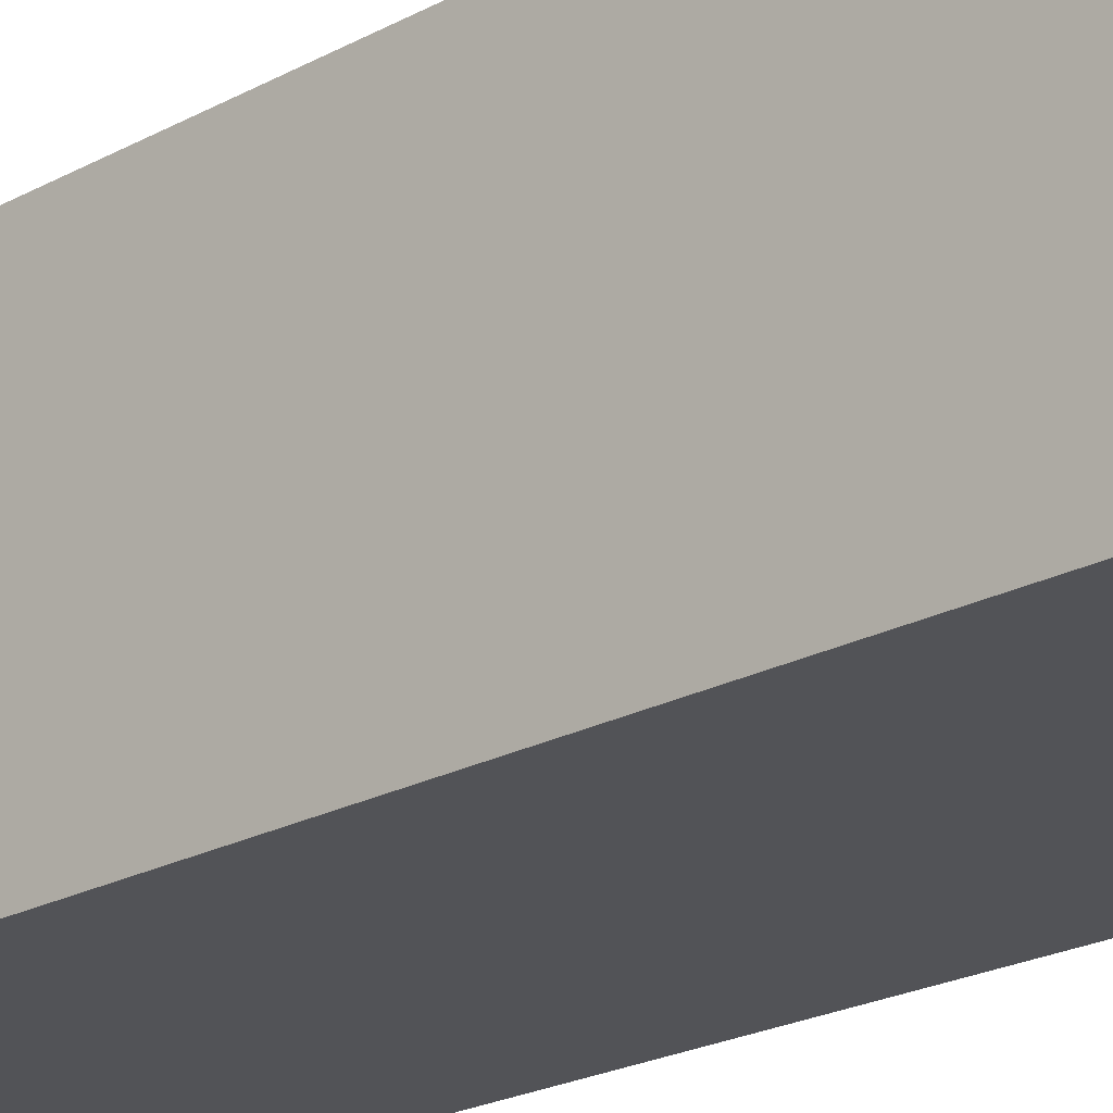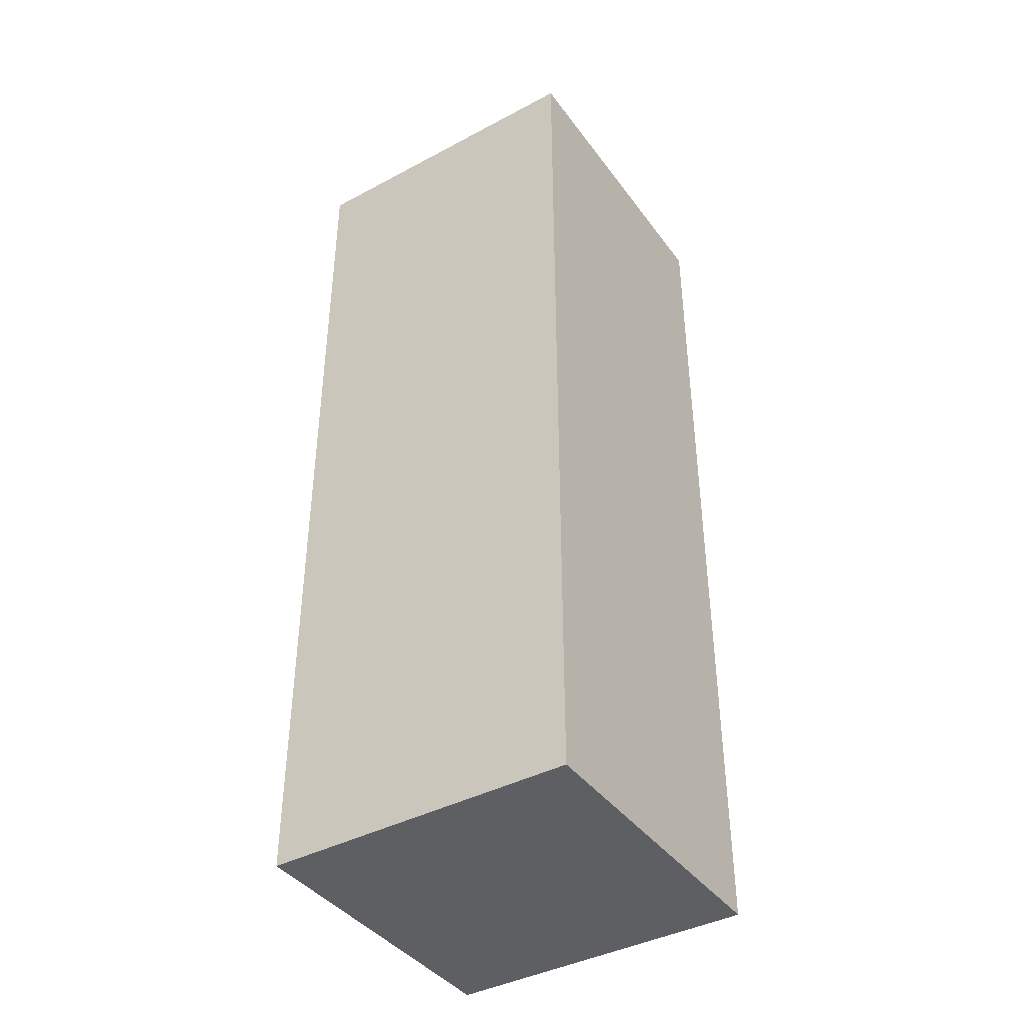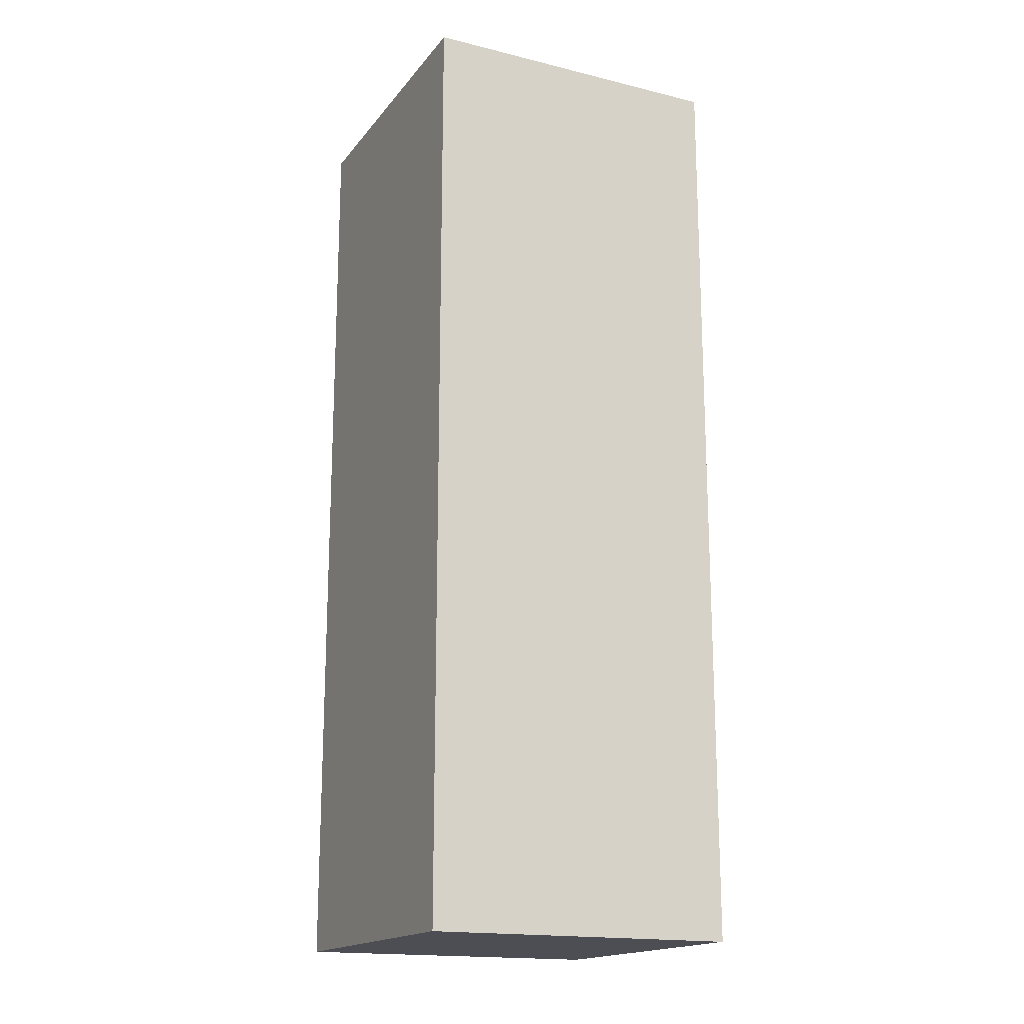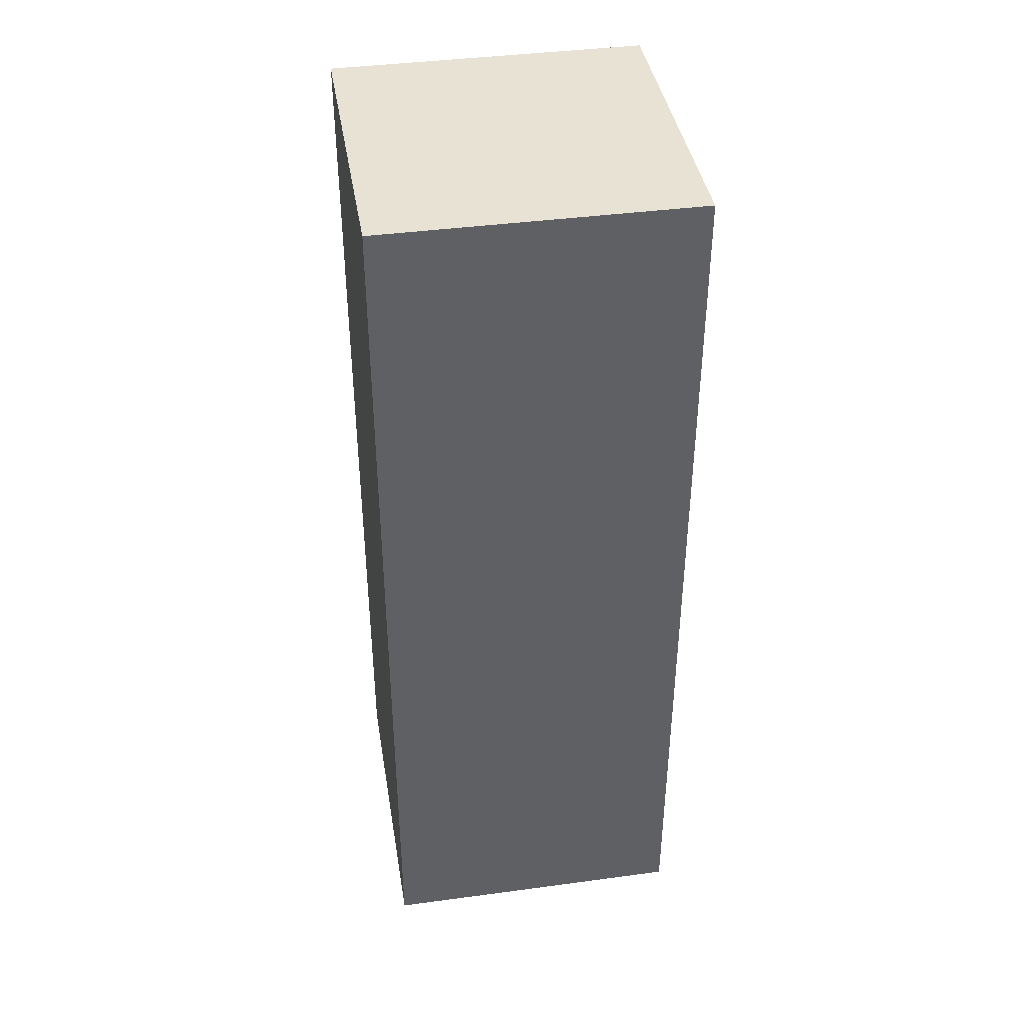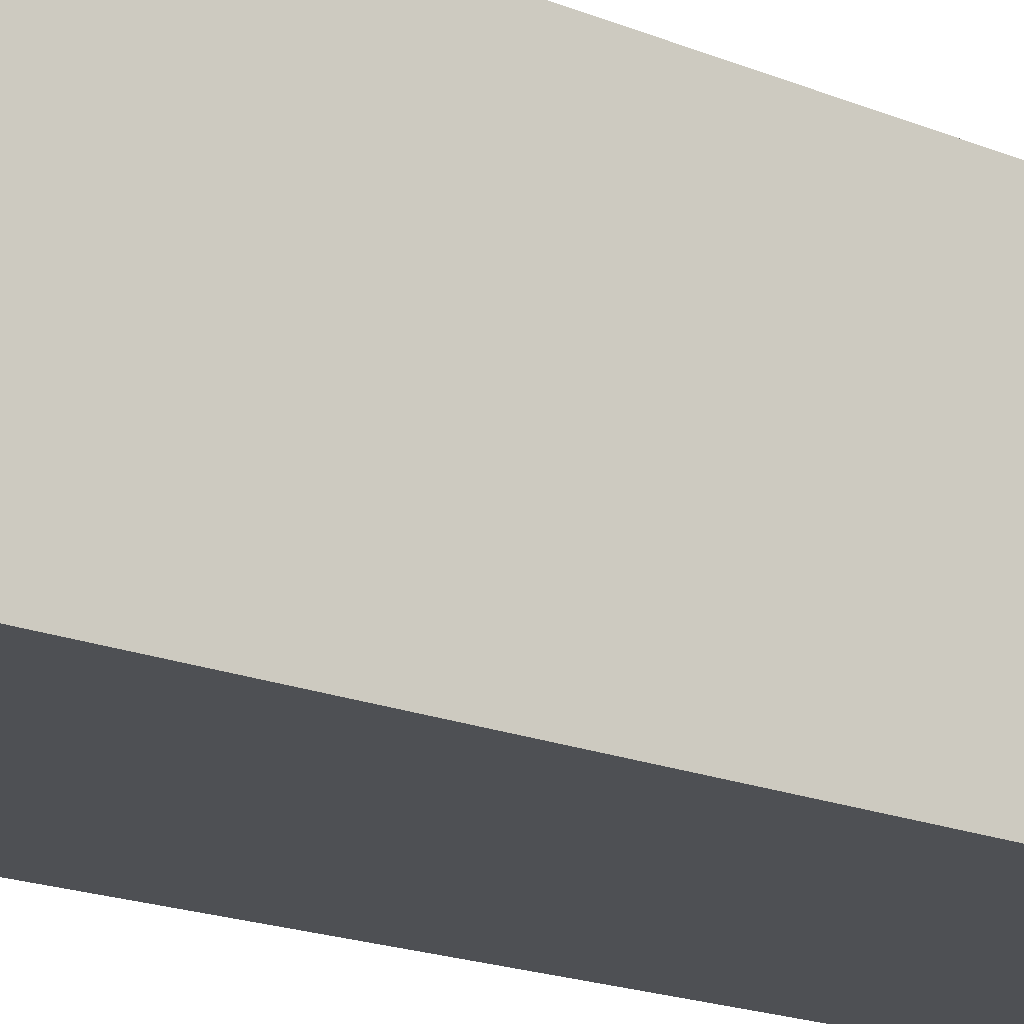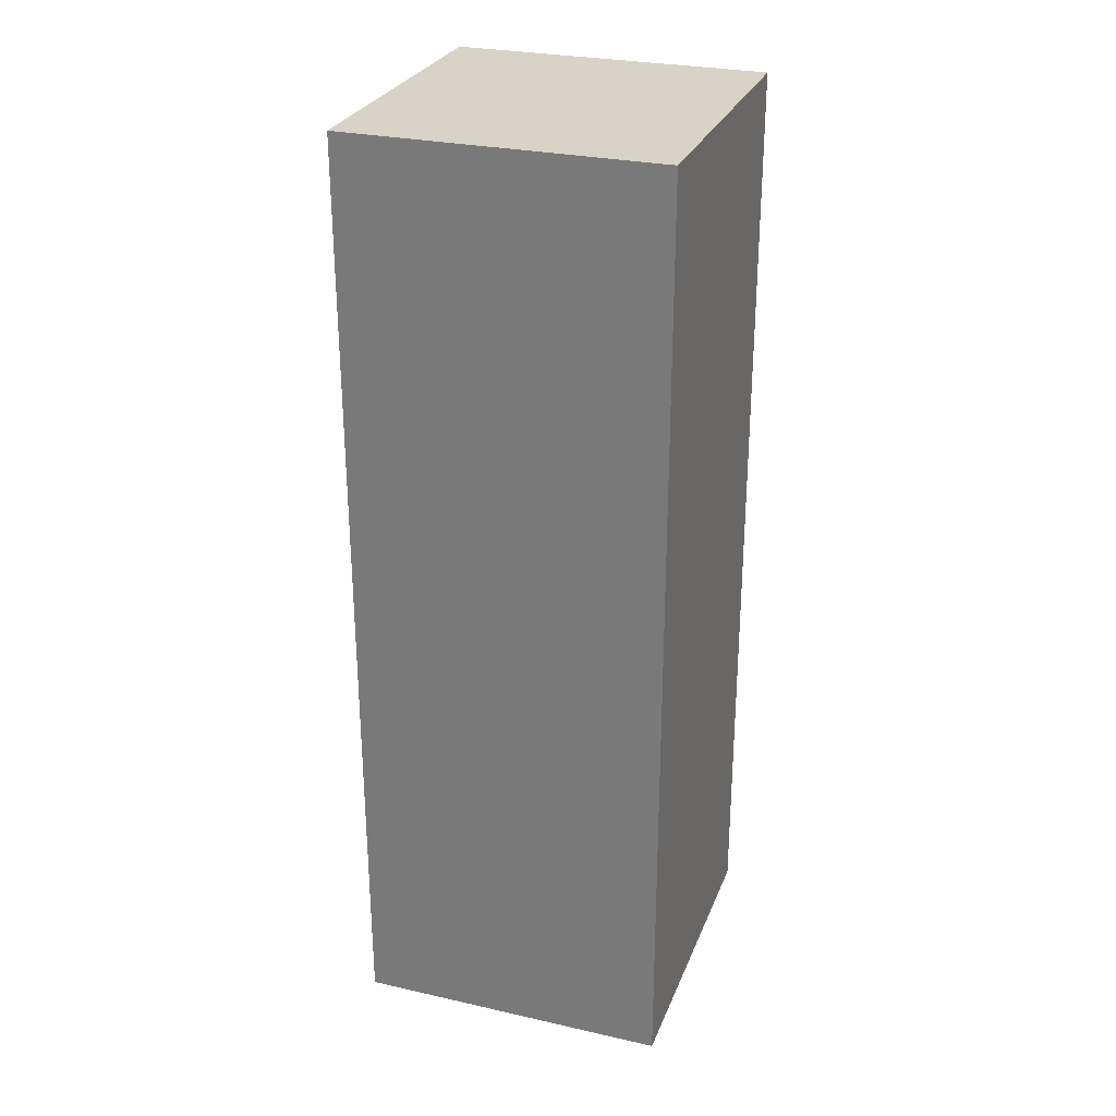
<metadata>
{"format":"obj","ext":"obj","renderer":"f3d","projection":"perspective","resolution":1024,"background":"white","views":[{"elev":-22.3,"azim":-46.8,"up":"+Y"},{"elev":-40.8,"azim":-57.0,"up":"+Z"},{"elev":-17.4,"azim":-115.7,"up":"+Z"},{"elev":40.8,"azim":80.7,"up":"+Z"},{"elev":-18.6,"azim":-128.2,"up":"+Y"},{"elev":28.2,"azim":18.8,"up":"+Z"}]}
</metadata>
<code>
g Foot_left
v -0.0875 0.0875 0.01488
v 0.0875 0.0875 0.01488
v 0.0875 -0.0875 0.01488
v -0.0875 -0.0875 0.01488
v 0.0875 -0.0875 -0.5101
v 0.0875 0.0875 -0.5101
v -0.0875 0.0875 -0.5101
v -0.0875 -0.0875 -0.5101
v 0.0875 -0.0875 0.01488
v 0.0875 -0.0875 -0.5101
v -0.0875 -0.0875 -0.5101
v -0.0875 -0.0875 0.01488
v 0.0875 0.0875 0.01488
v 0.0875 0.0875 -0.5101
v 0.0875 -0.0875 -0.5101
v 0.0875 -0.0875 0.01488
v -0.0875 0.0875 0.01488
v -0.0875 0.0875 -0.5101
v 0.0875 0.0875 0.01488
v 0.0875 0.0875 -0.5101
v -0.0875 -0.0875 0.01488
v -0.0875 -0.0875 -0.5101
v -0.0875 0.0875 0.01488
v -0.0875 0.0875 -0.5101
g Foot_left_0
f -22 -23 -24
f -21 -22 -24
f -18 -19 -20
f -17 -18 -20
f -14 -15 -16
f -13 -14 -16
f -10 -11 -12
f -9 -10 -12
f -6 -7 -8
f -5 -7 -6
f -2 -3 -4
f -1 -3 -2

</code>
